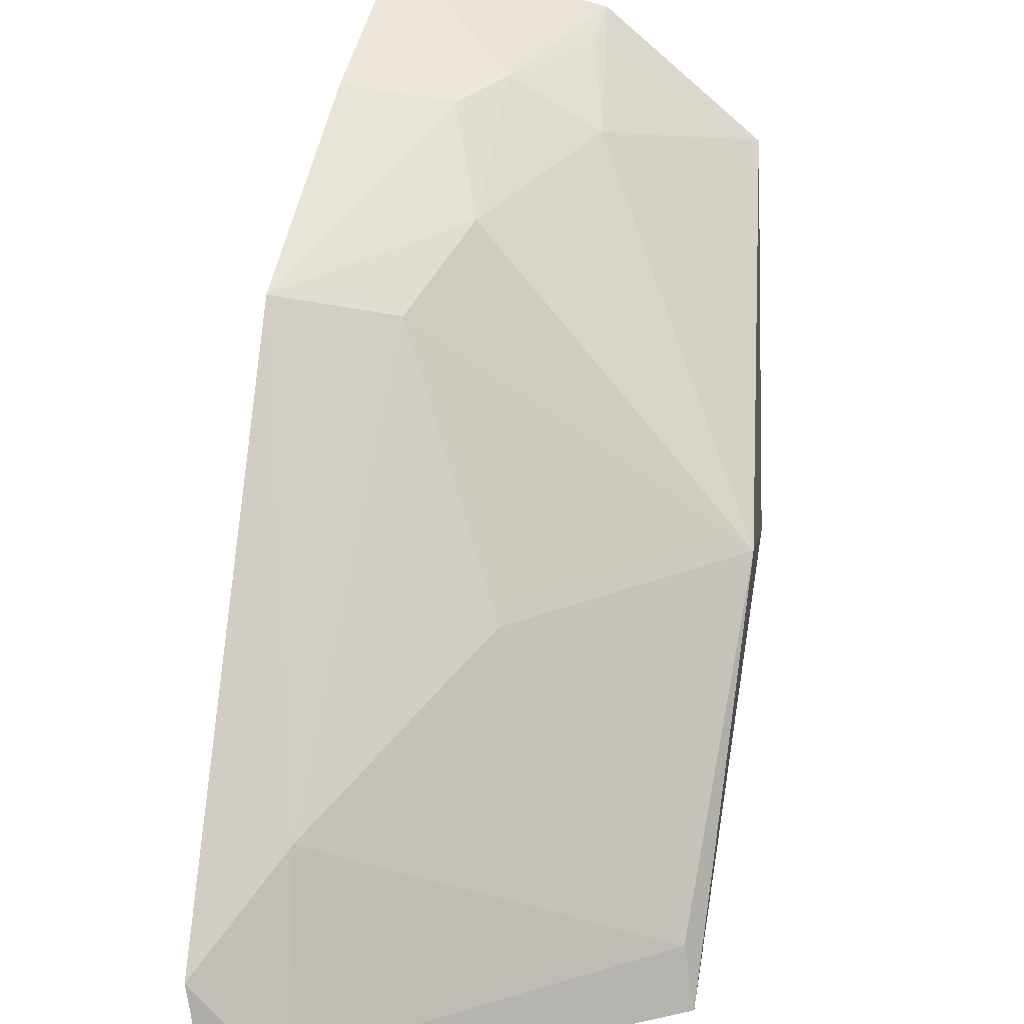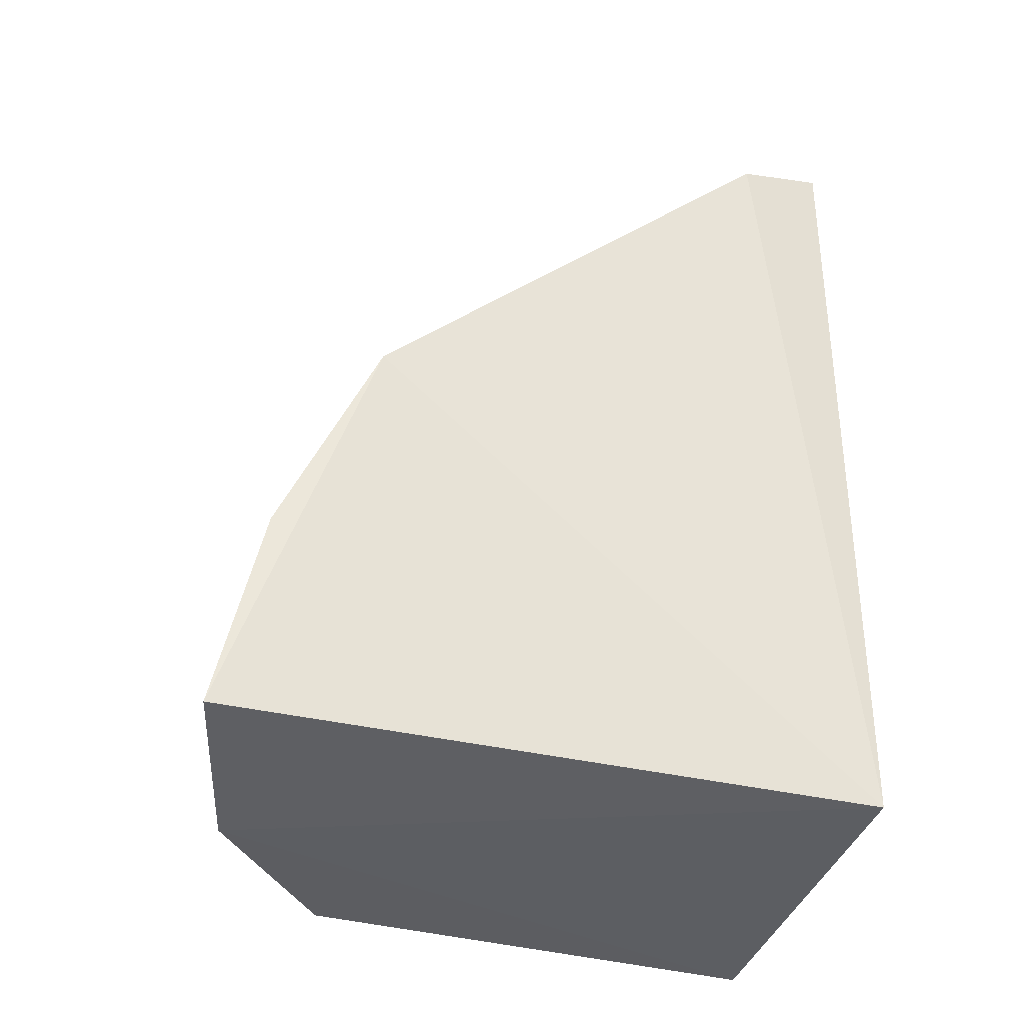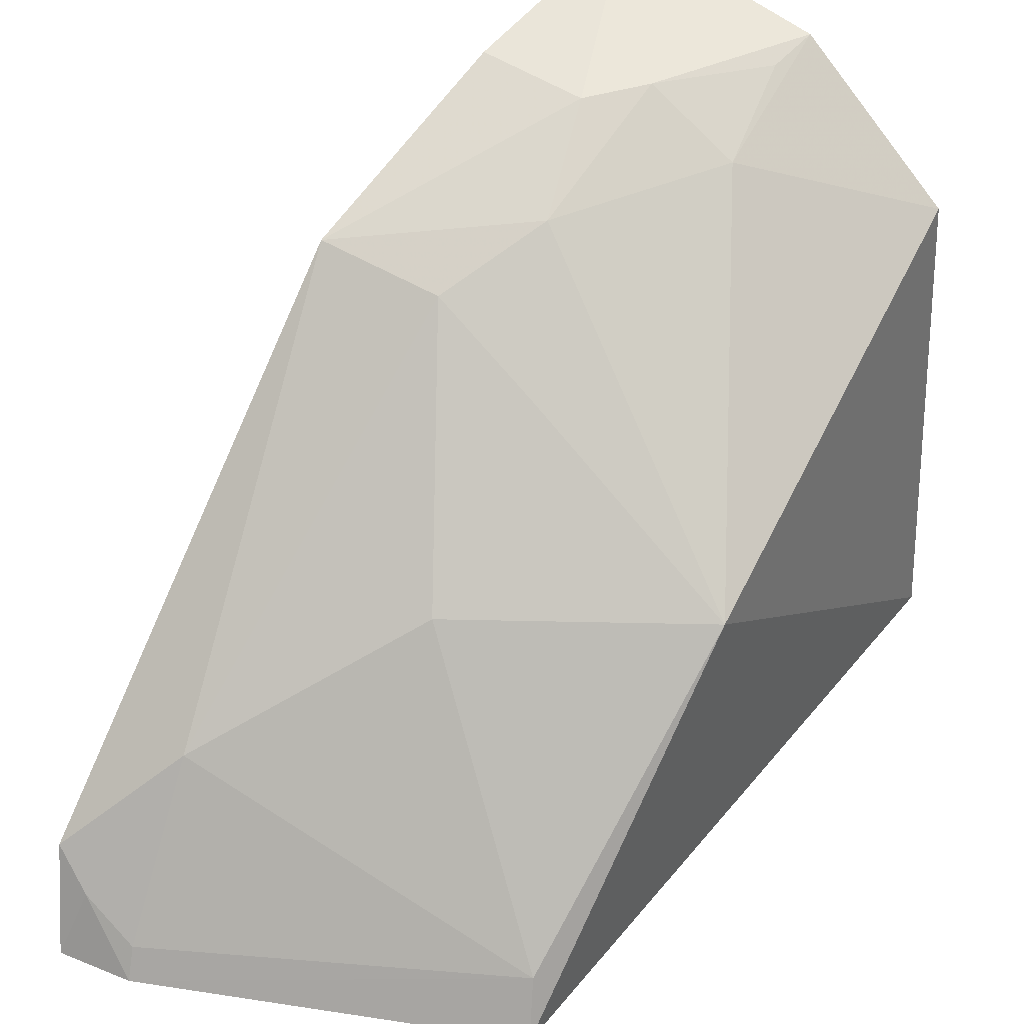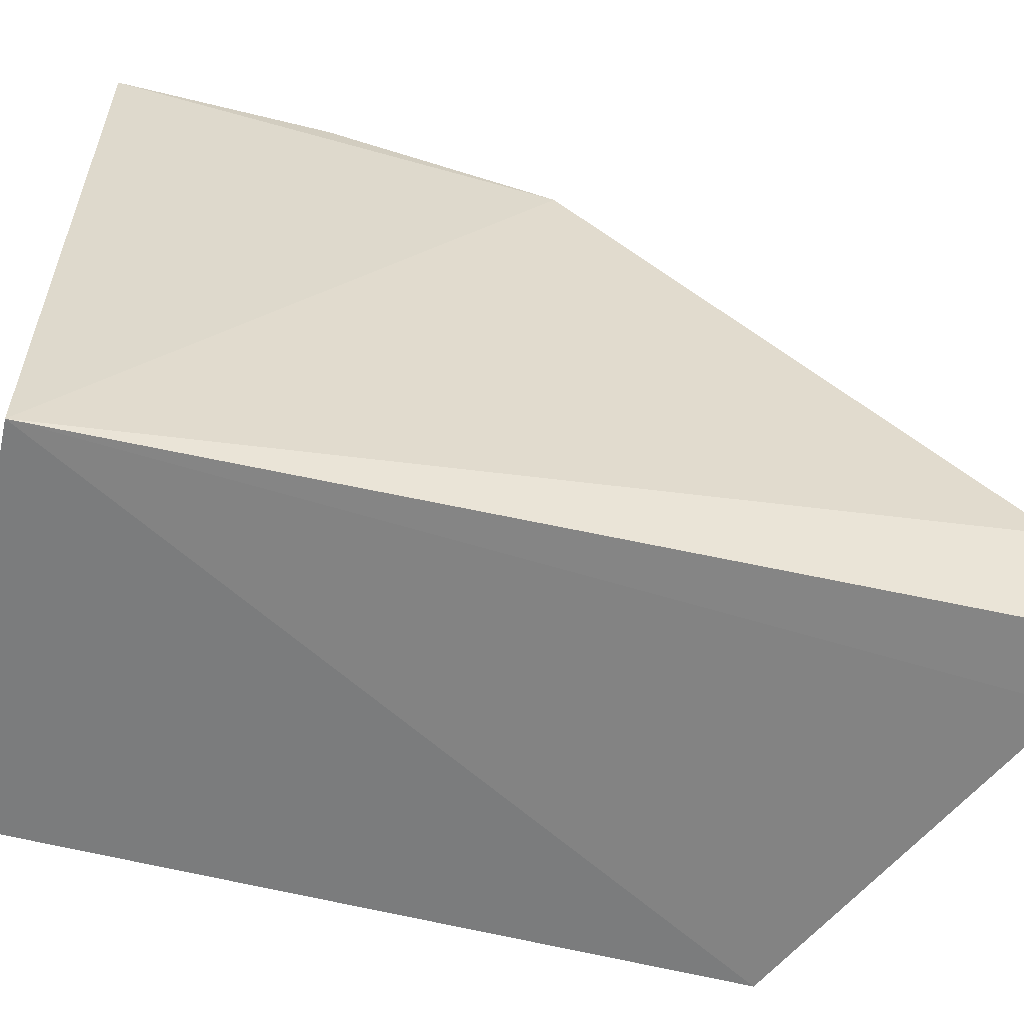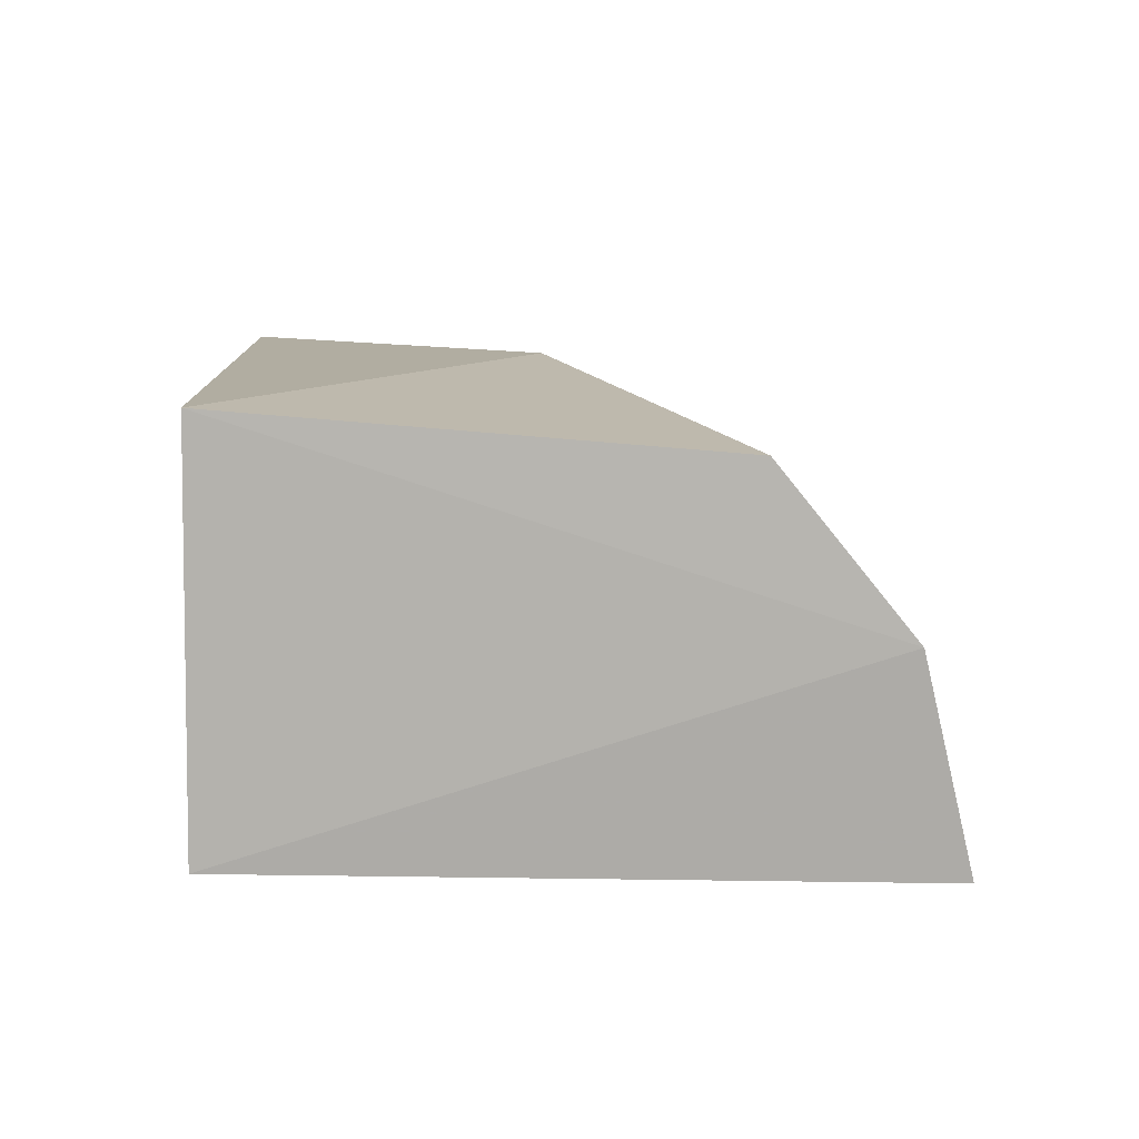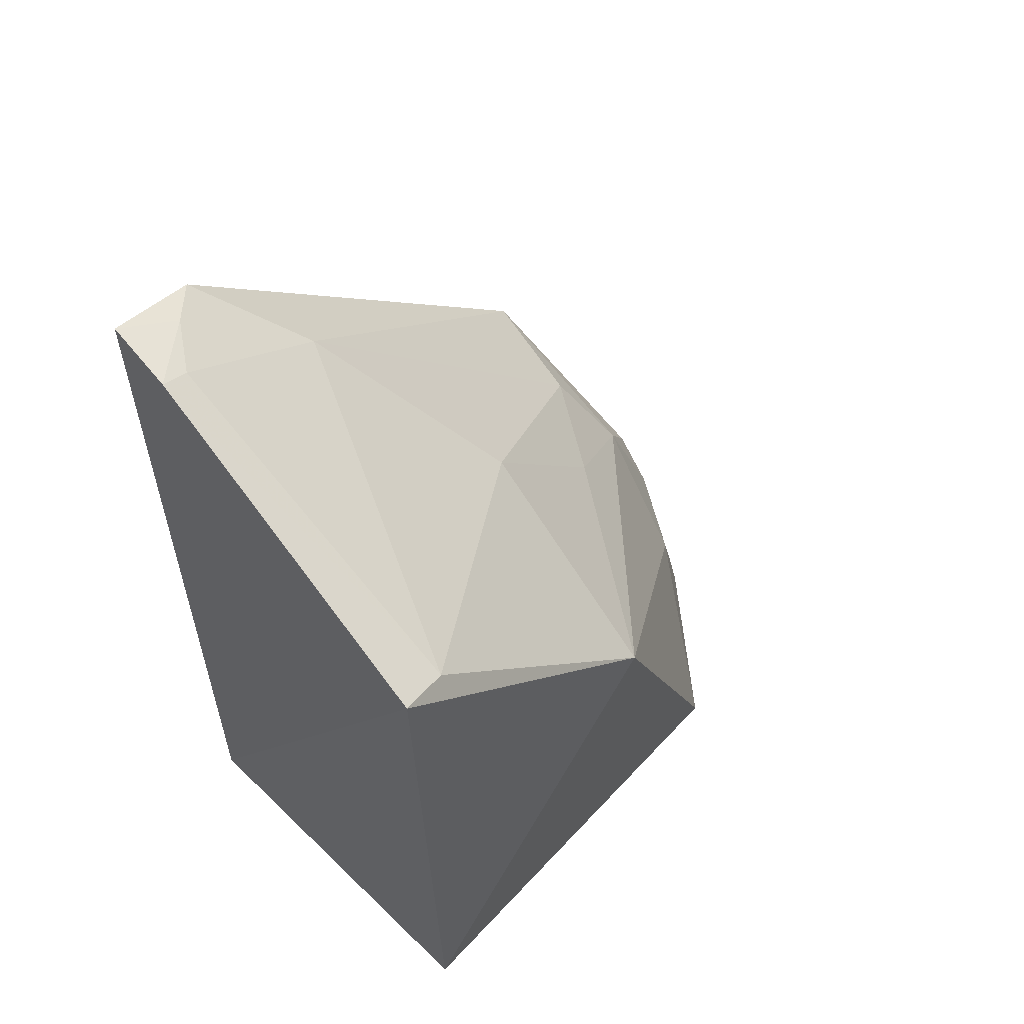
<metadata>
{"format":"obj","ext":"obj","renderer":"f3d","projection":"perspective","resolution":1024,"background":"white","views":[{"elev":36.9,"azim":-170.4,"up":"+Z"},{"elev":-38.2,"azim":73.2,"up":"+Y"},{"elev":41.5,"azim":-143.6,"up":"+Z"},{"elev":-58.4,"azim":77.2,"up":"+Z"},{"elev":-79.7,"azim":-90.8,"up":"+Y"},{"elev":56.1,"azim":-134.7,"up":"+Y"}]}
</metadata>
<code>
v 0.007219 -0.0136 0.1788
v 0.007576 -0.01315 0.000722
v 0.01657 0.1002 0.1411
v 0.008576 0.2224 -0.00169
v -0.1019 0.09787 0.07812
v 0.01486 0.2118 0.02493
v -0.09848 -0.01315 0.000722
v -0.02904 0.0267 0.165
v -0.04553 0.1387 0.0793
v -0.04794 -0.01664 0.1647
v -0.09923 0.1724 -0.00608
v 0.01077 0.04209 0.1671
v -0.02809 0.06874 0.1477
v -0.005742 0.1865 0.04789
v -0.0527 0.02546 0.1507
v -0.09 -0.01517 0.1297
v -0.01045 0.2182 -0.002701
v -0.09548 0.1659 0.008833
v -0.01825 0.04132 0.1642
v -0.0434 0.09598 0.1174
v -0.01515 0.09523 0.1353
v -0.0466 -0.002608 0.1622
v 0.005186 0.2142 0.01508
v -0.009056 0.2142 0.005457
f 1 2 3
f 6 3 2
f 6 2 4
f 10 7 2
f 10 2 1
f 10 1 8
f 11 7 5
f 11 2 7
f 12 1 3
f 14 3 6
f 15 13 5
f 15 8 13
f 16 5 7
f 16 7 10
f 16 15 5
f 16 10 15
f 17 4 2
f 17 2 11
f 18 11 5
f 18 5 9
f 18 9 14
f 18 17 11
f 19 8 1
f 19 1 12
f 19 13 8
f 19 12 3
f 19 3 13
f 20 9 5
f 20 5 13
f 21 14 9
f 21 3 14
f 21 9 20
f 21 20 13
f 21 13 3
f 22 15 10
f 22 10 8
f 22 8 15
f 23 6 4
f 23 4 17
f 23 14 6
f 24 18 14
f 24 17 18
f 24 23 17
f 24 14 23

</code>
